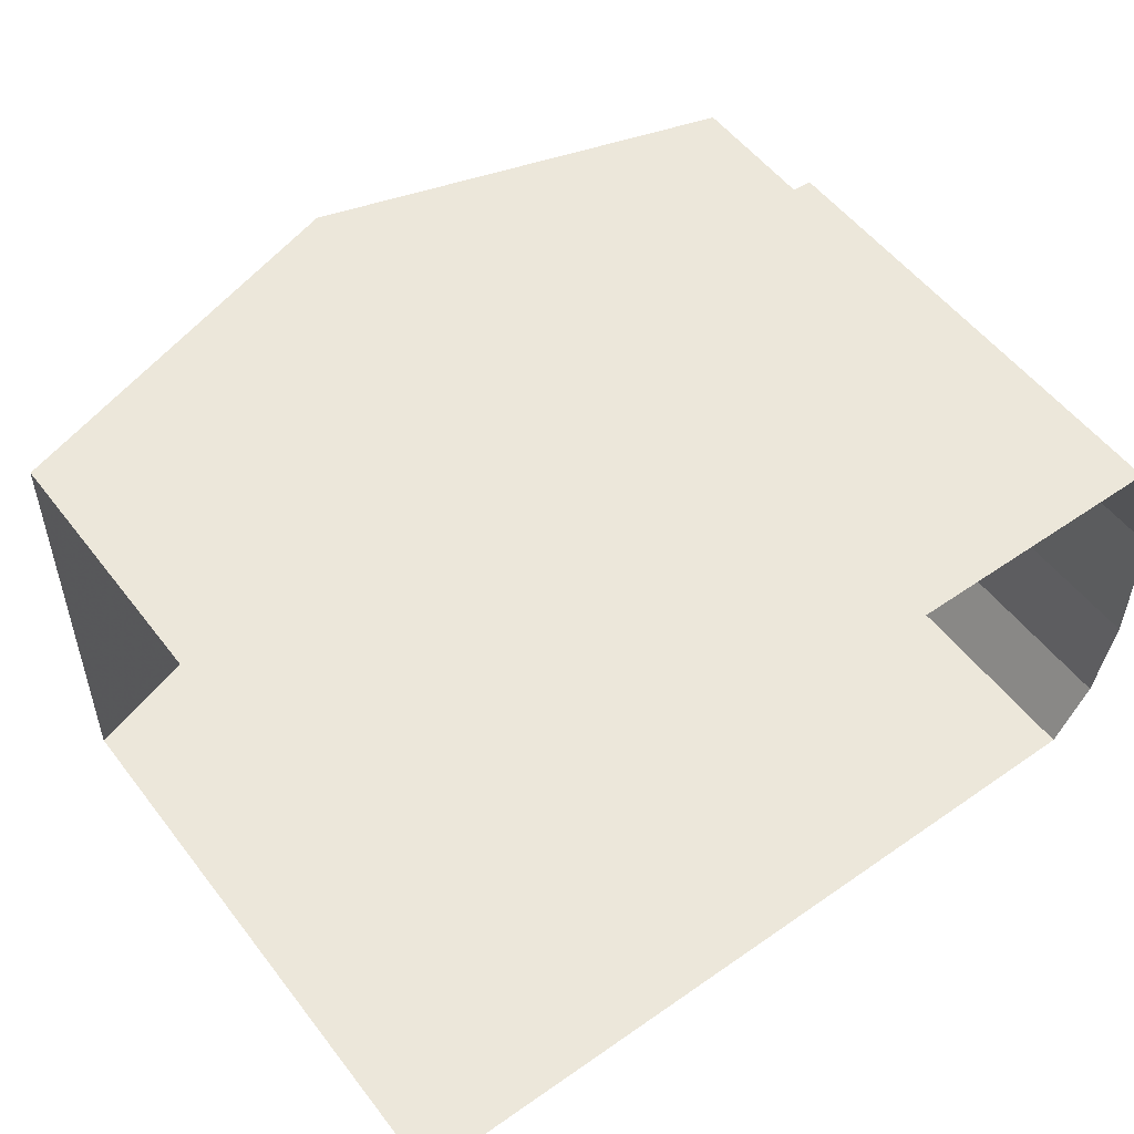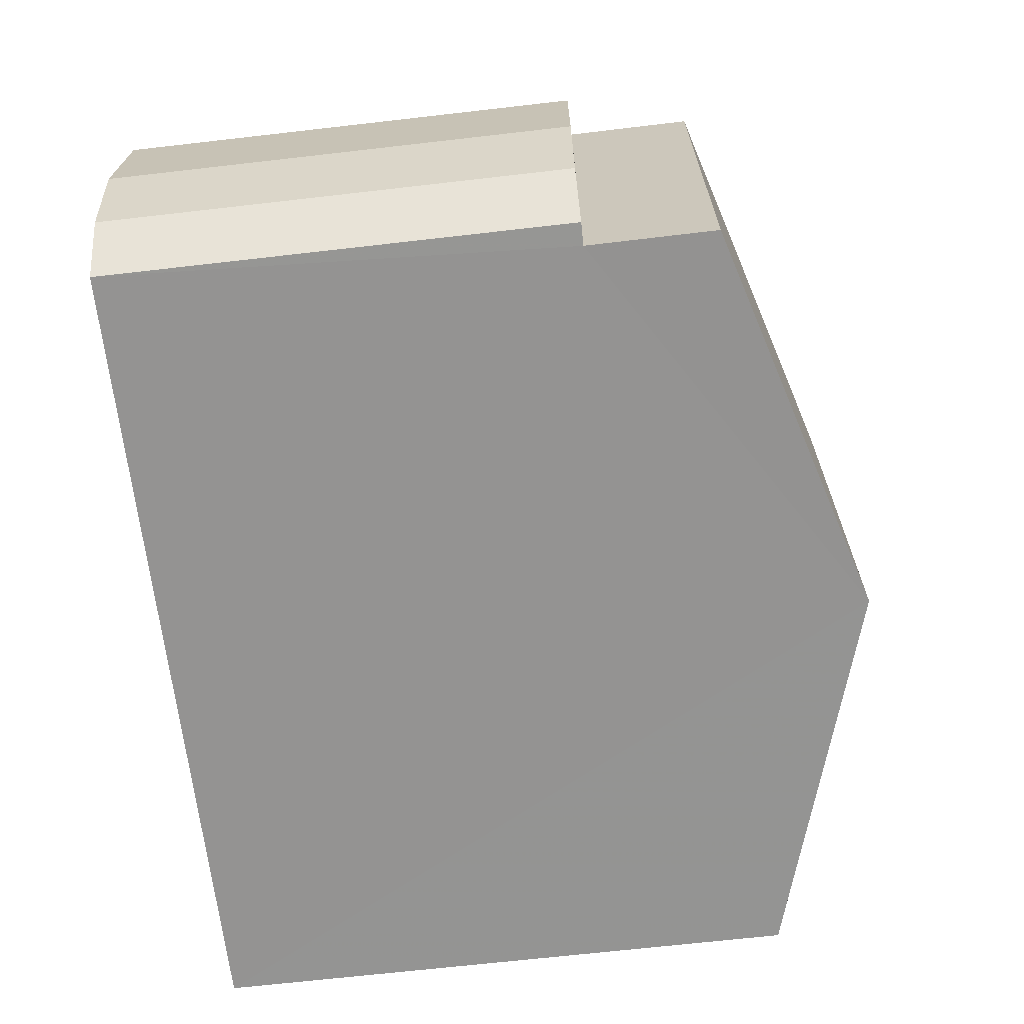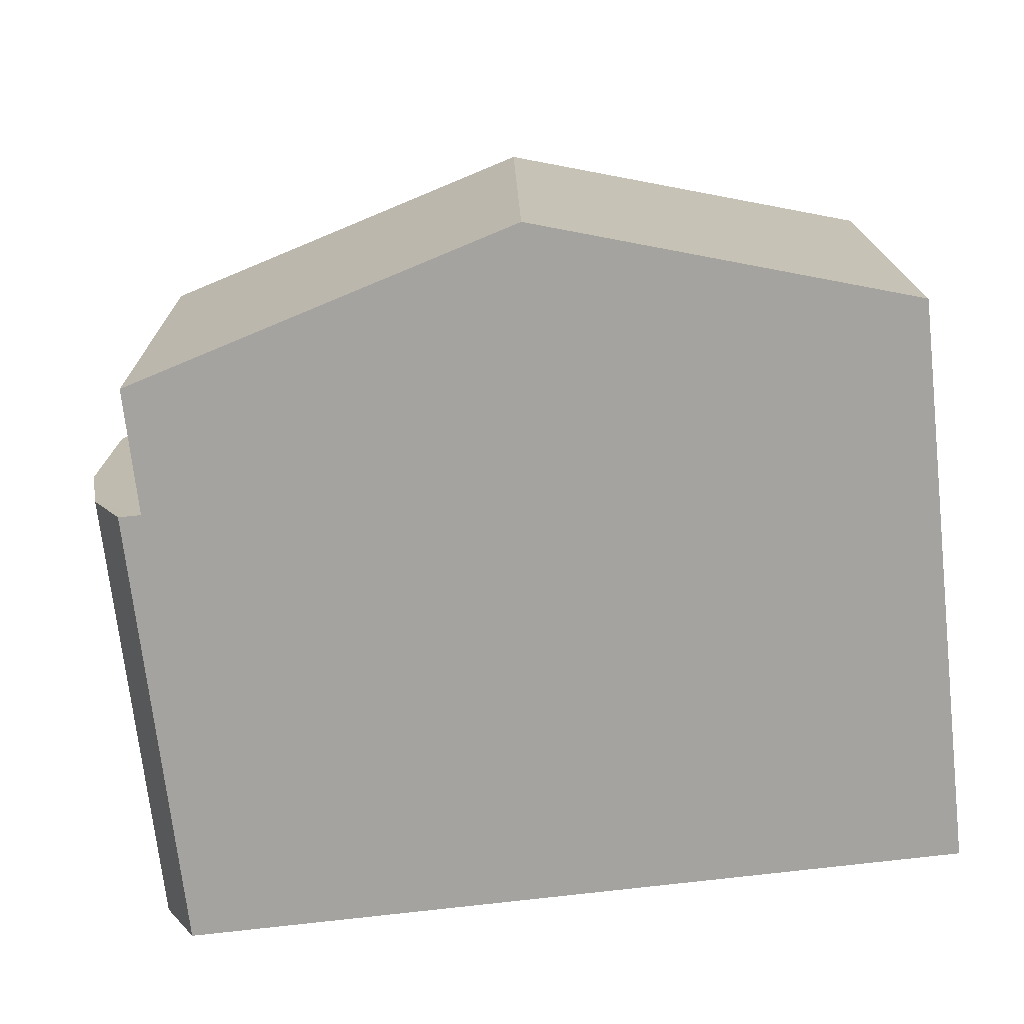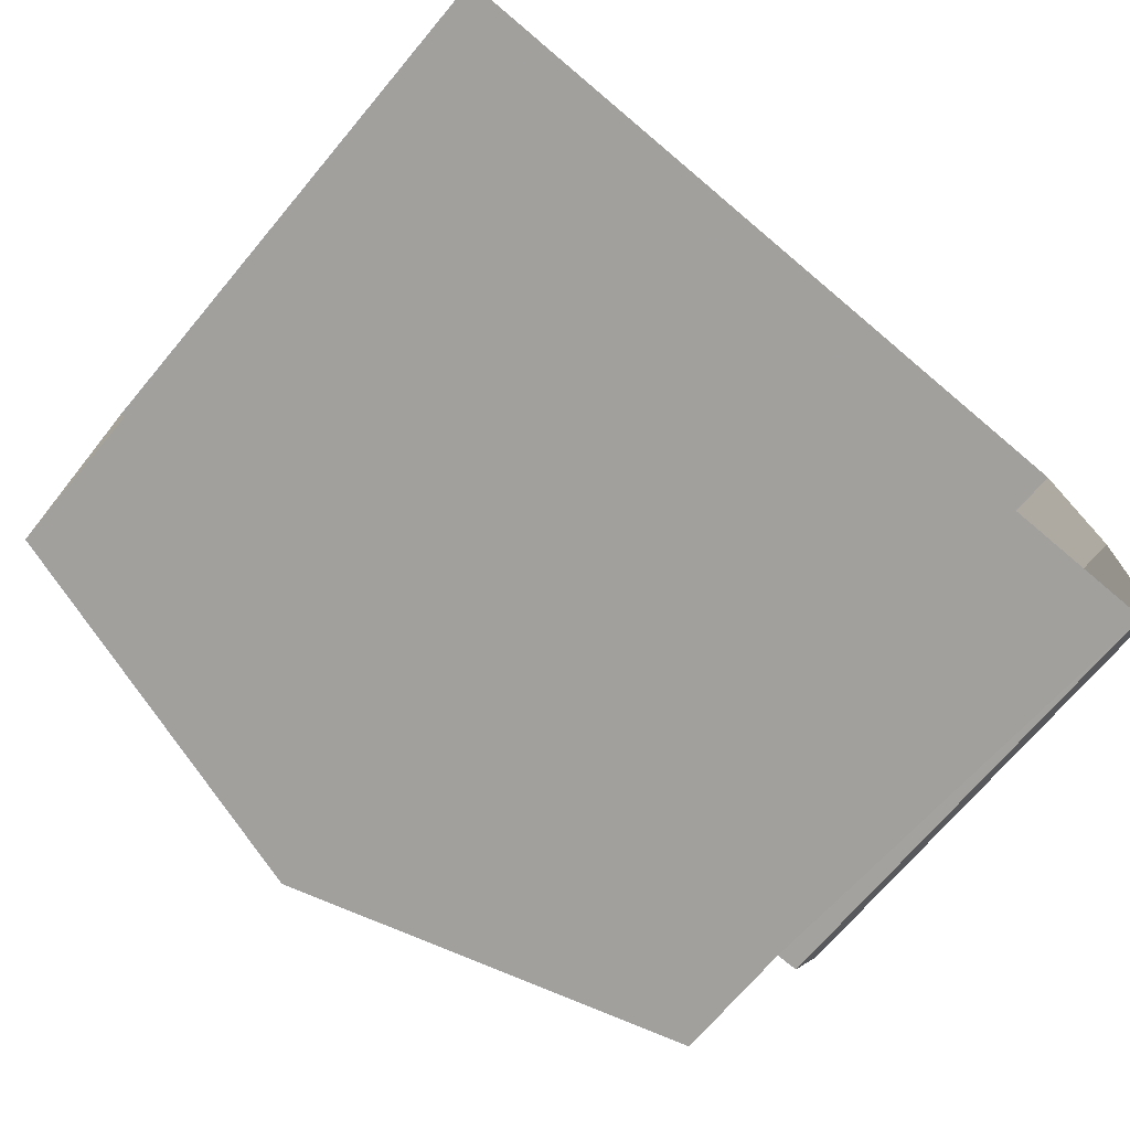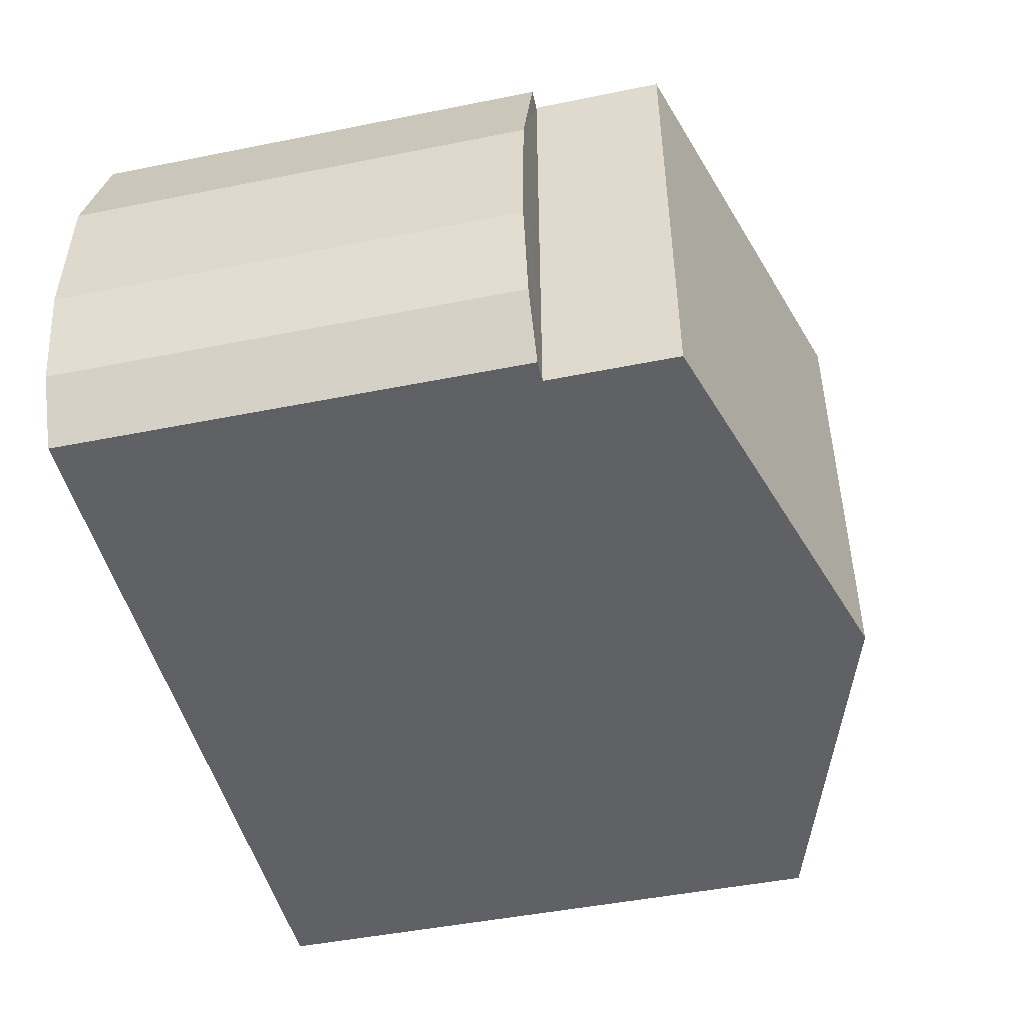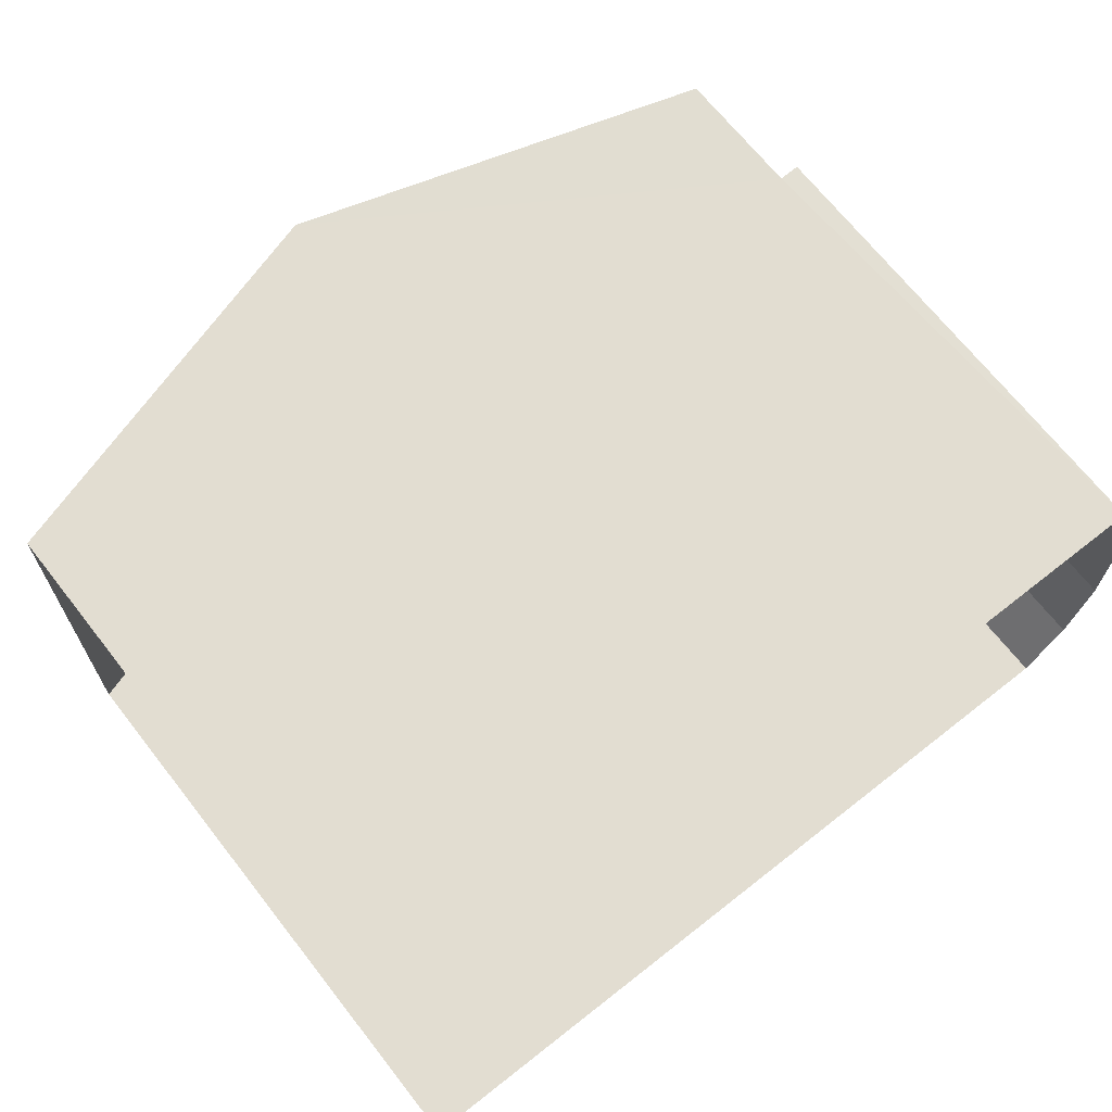
<metadata>
{"format":"obj","ext":"obj","renderer":"f3d","projection":"perspective","resolution":1024,"background":"white","views":[{"elev":54.1,"azim":143.2,"up":"+Y"},{"elev":-67.7,"azim":-83.3,"up":"+Y"},{"elev":-72.6,"azim":6.3,"up":"+Y"},{"elev":-71.2,"azim":139.9,"up":"+Y"},{"elev":-47.4,"azim":-77.2,"up":"+Y"},{"elev":69.4,"azim":141.8,"up":"+Y"}]}
</metadata>
<code>
v -3.736e+05 -1.034e+05 28.11
v -3.736e+05 -1.034e+05 28.11
v -3.736e+05 -1.034e+05 28.11
v -3.736e+05 -1.034e+05 28.11
v -3.736e+05 -1.034e+05 28.11
v -3.736e+05 -1.034e+05 28.11
v -3.736e+05 -1.034e+05 28.11
v -3.736e+05 -1.034e+05 40.32
v -3.736e+05 -1.034e+05 38.3
v -3.736e+05 -1.034e+05 40.33
v -3.736e+05 -1.034e+05 38.3
v -3.736e+05 -1.034e+05 36.09
v -3.736e+05 -1.034e+05 36.09
v -3.736e+05 -1.034e+05 36.09
v -3.736e+05 -1.034e+05 36.09
v -3.736e+05 -1.034e+05 36.09
v -3.736e+05 -1.034e+05 36.09
v -3.736e+05 -1.034e+05 36.09
v -3.736e+05 -1.034e+05 38.3
v -3.736e+05 -1.034e+05 38.3
f 1 2 3
f 4 1 3
f 2 5 3
f 5 6 7
f 3 5 7
f 20 2 1
f 19 20 1
f 8 9 10
f 8 11 9
f 12 13 14
f 14 13 15
f 15 13 16
f 16 13 17
f 16 17 18
f 10 19 8
f 10 20 19
f 19 1 8
f 11 8 17
f 17 1 4
f 17 4 18
f 8 1 17
f 12 6 5
f 12 14 6
f 14 7 6
f 14 15 7
f 15 3 7
f 15 16 3
f 17 9 11
f 17 13 9
f 20 10 2
f 10 9 13
f 2 13 5
f 5 13 12
f 2 10 13
f 16 4 3
f 16 18 4

</code>
